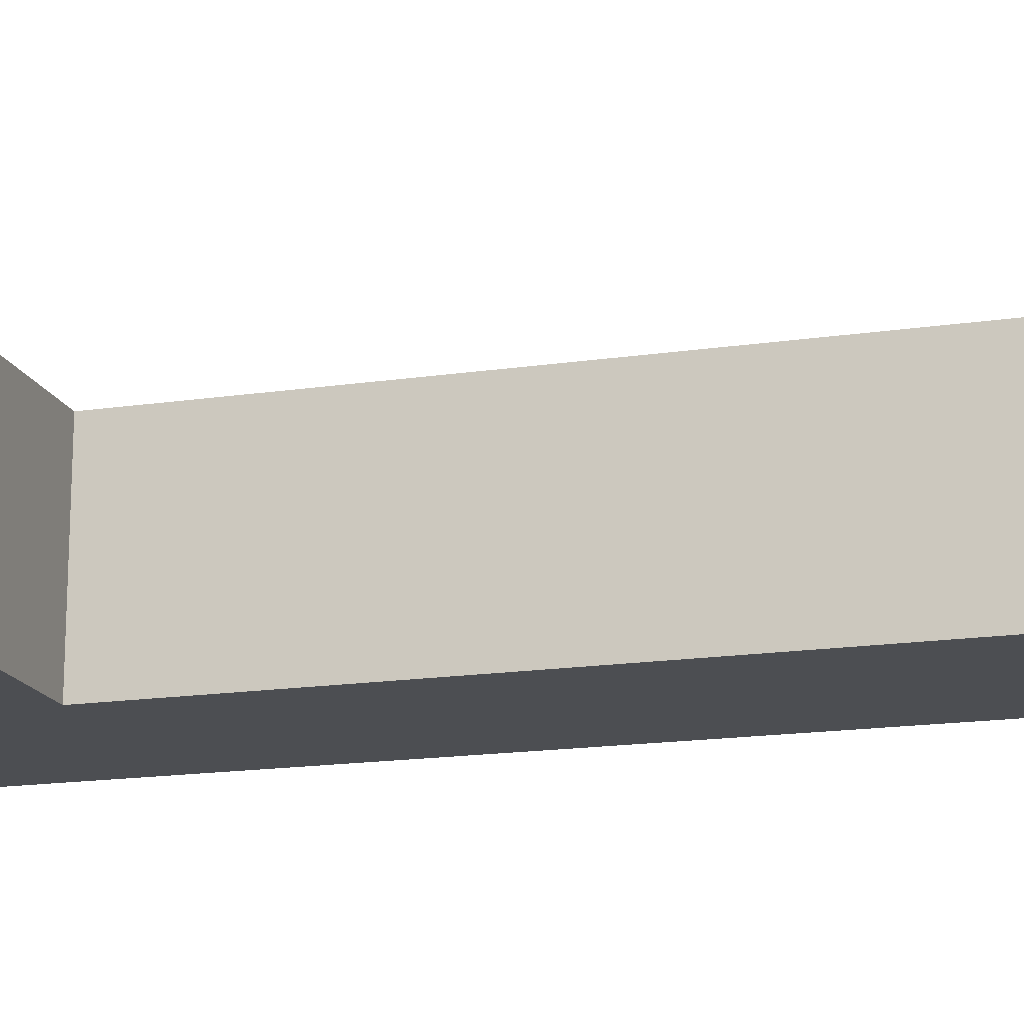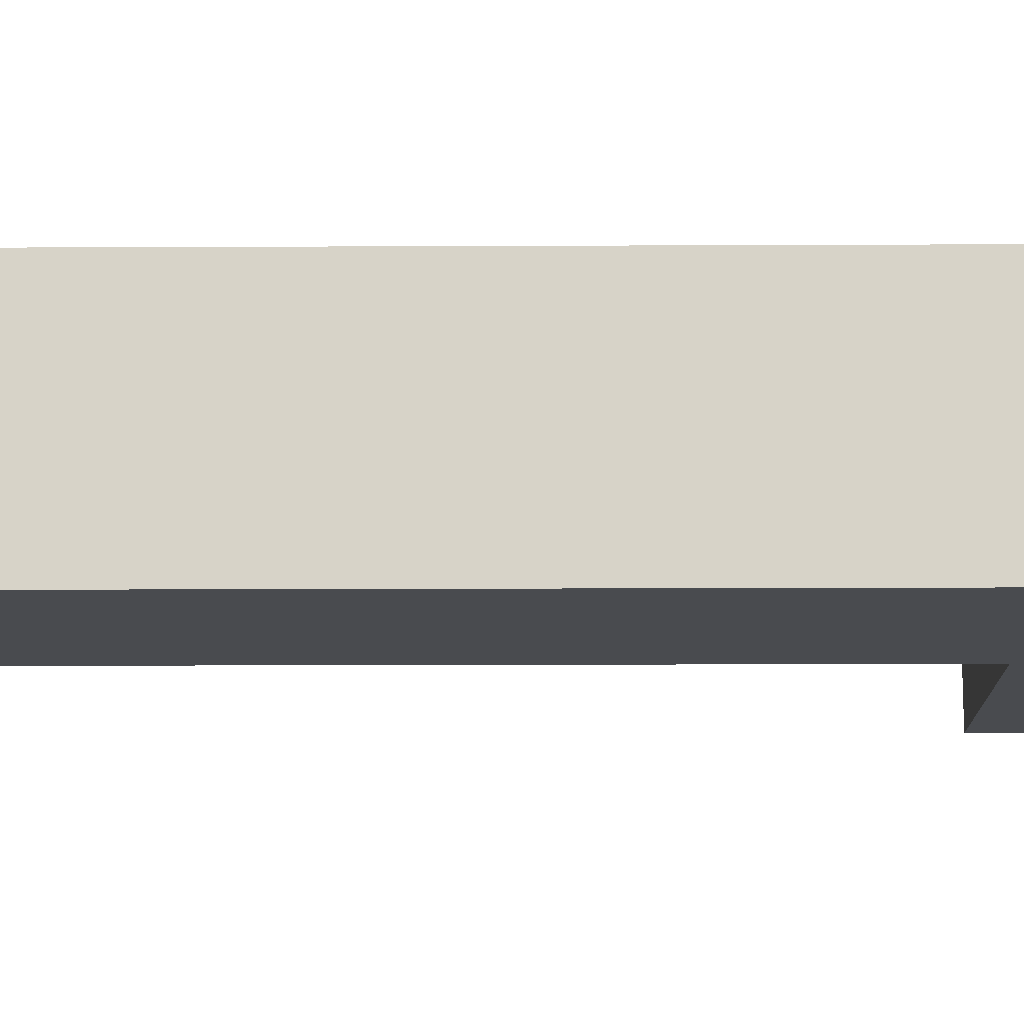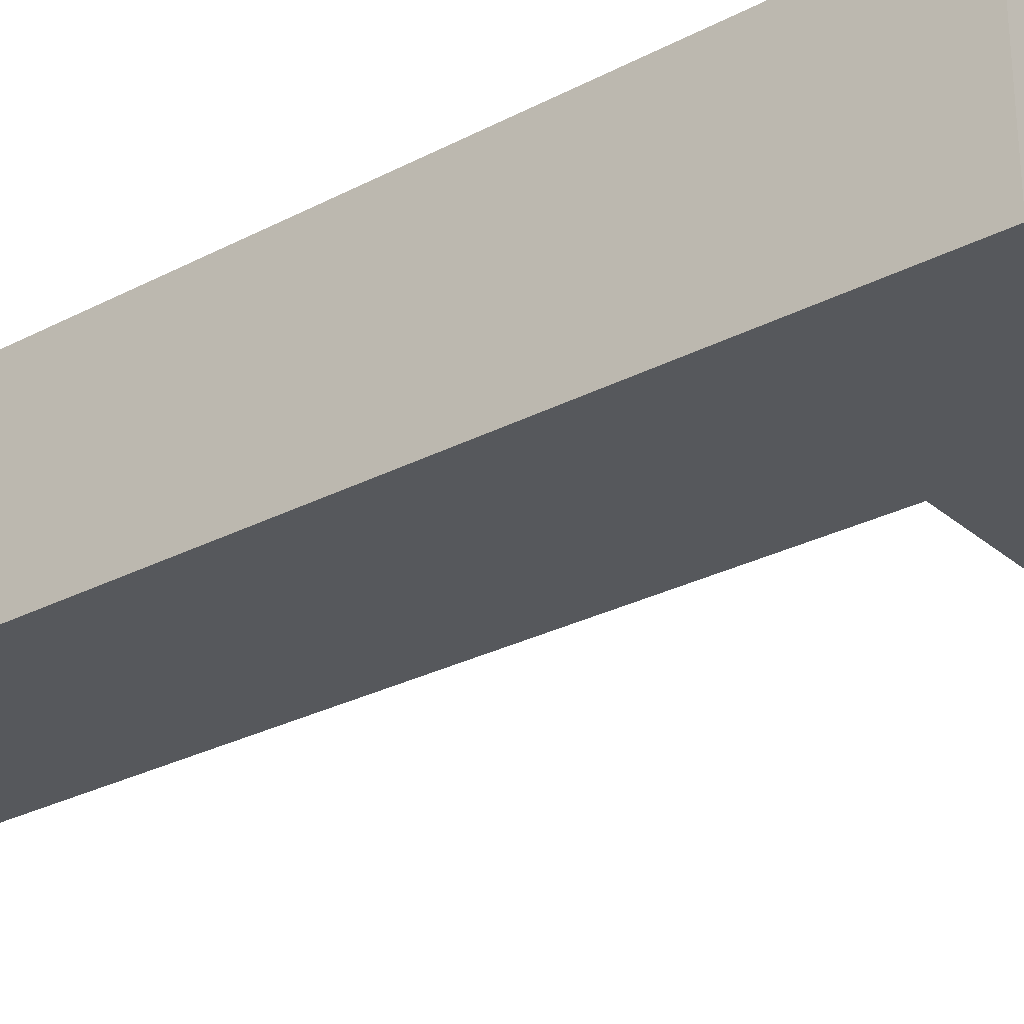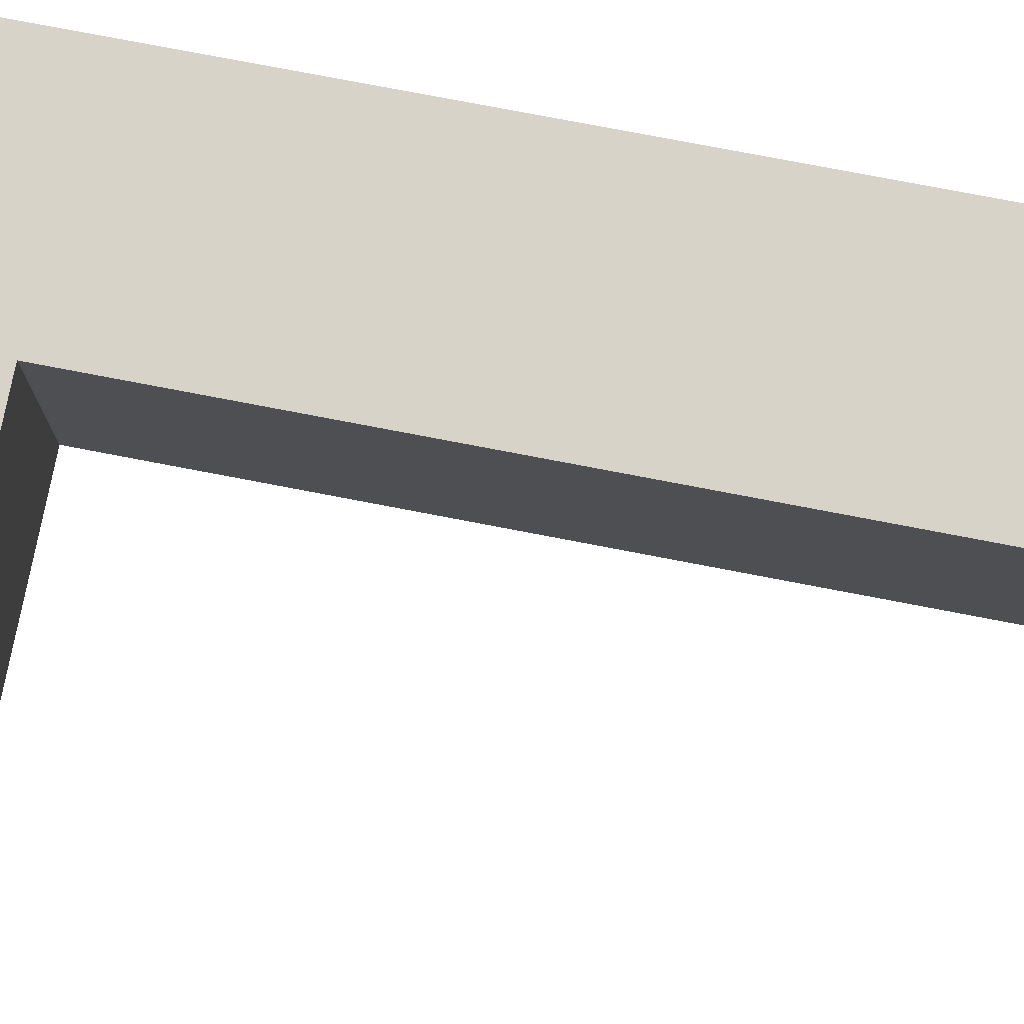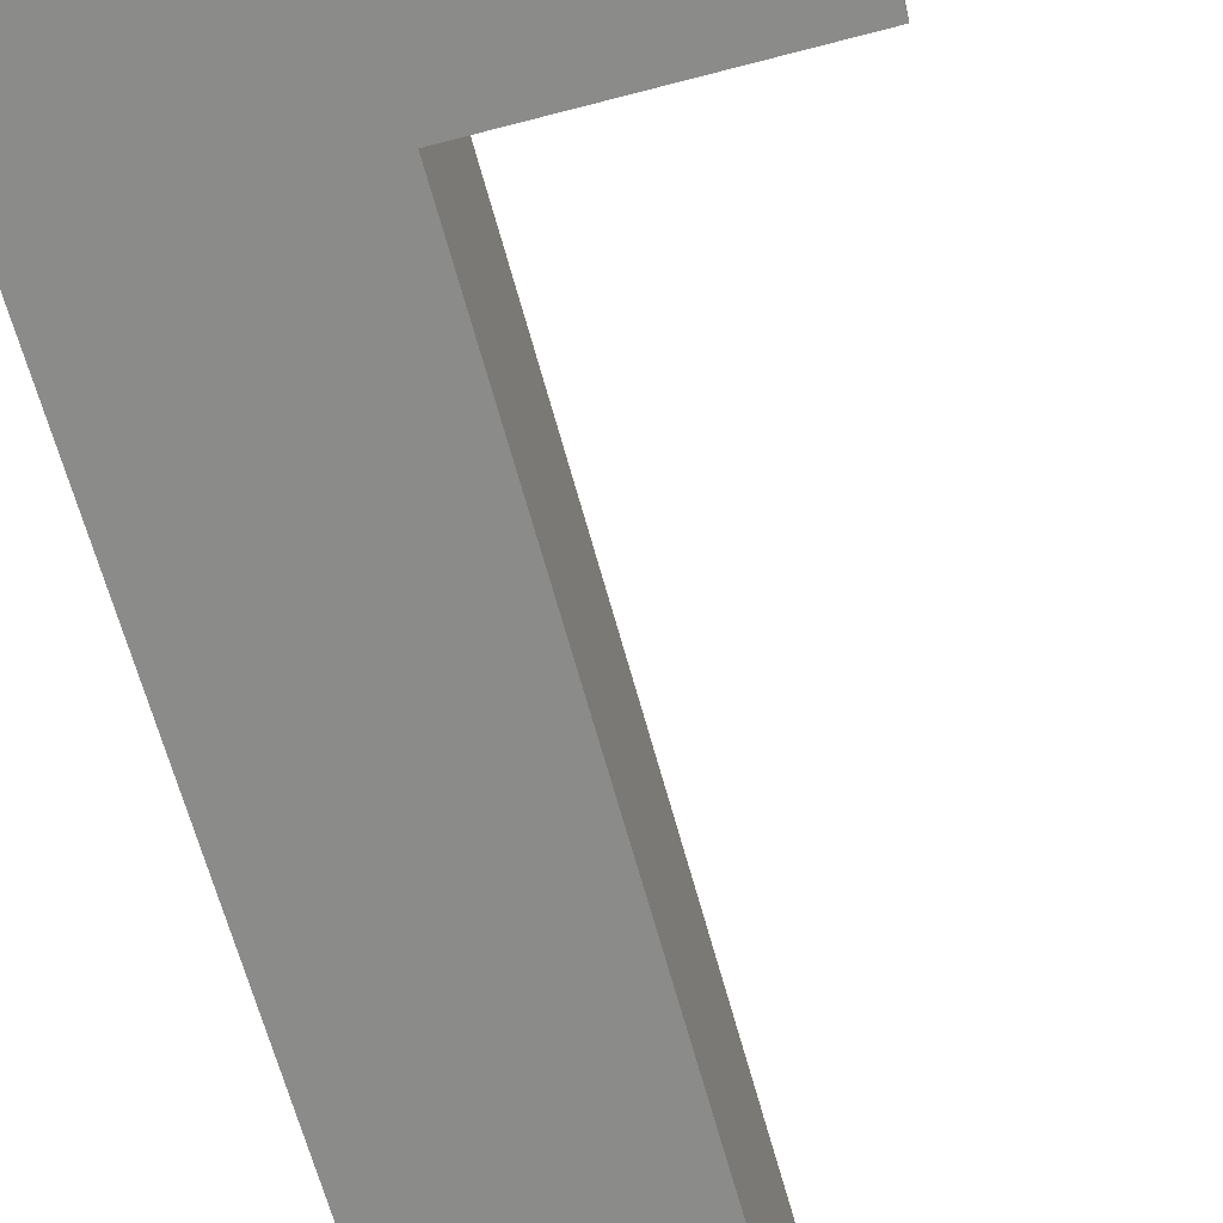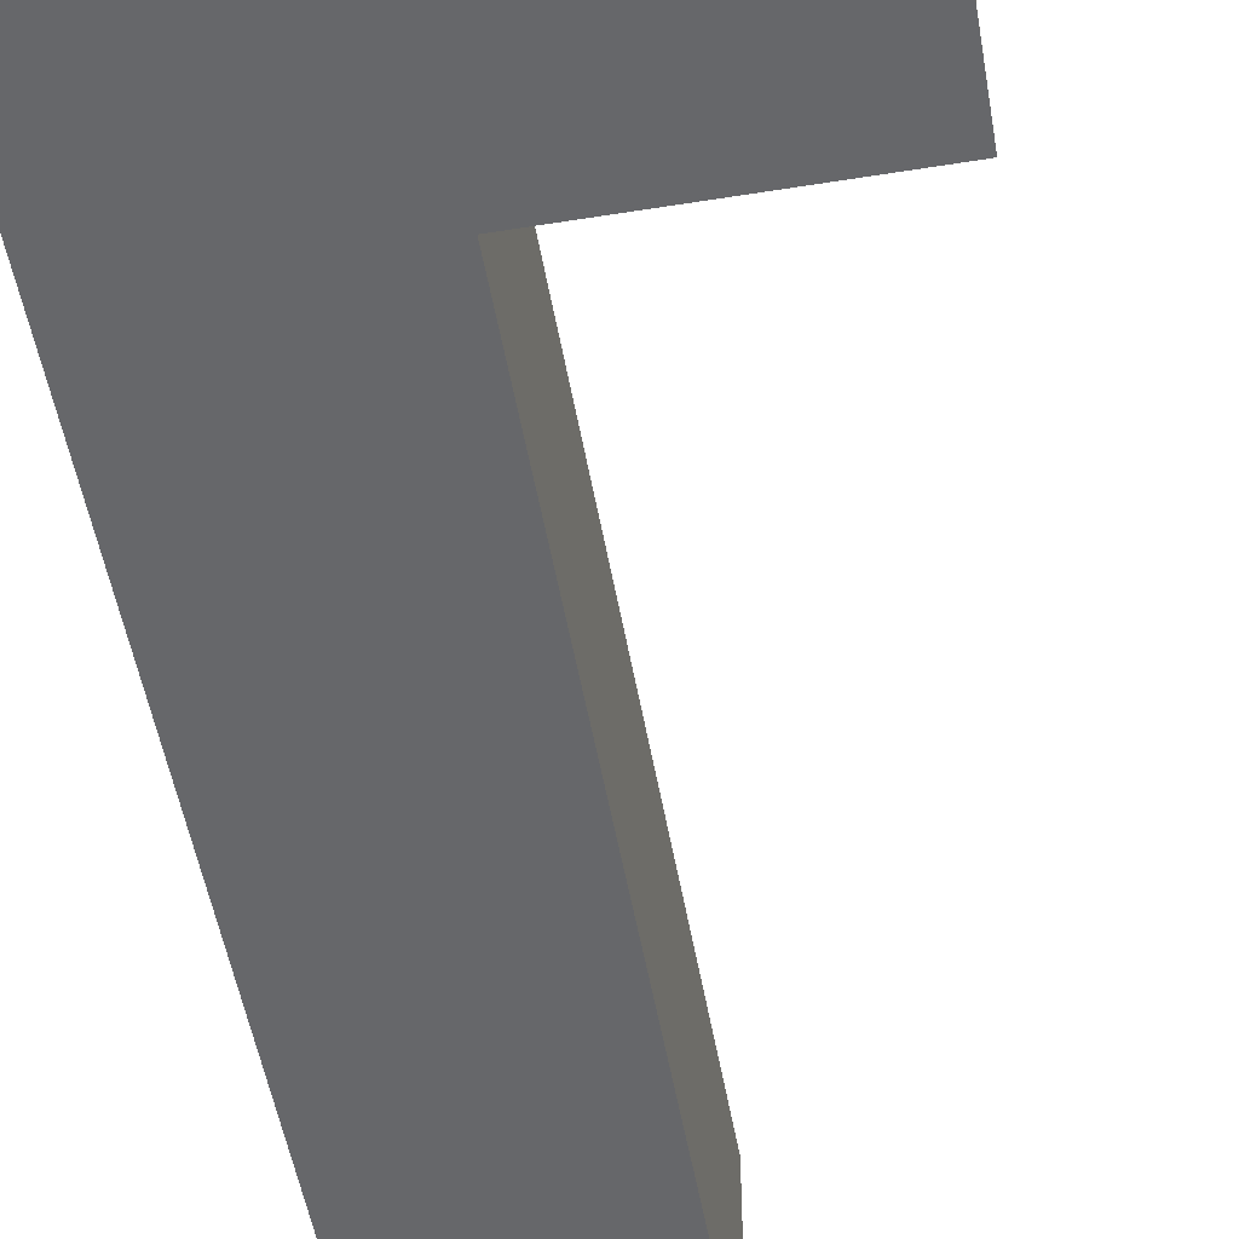
<metadata>
{"format":"obj","ext":"obj","renderer":"f3d","projection":"perspective","resolution":1024,"background":"white","views":[{"elev":-17.0,"azim":106.6,"up":"+Z"},{"elev":-14.0,"azim":-89.4,"up":"+Z"},{"elev":-28.2,"azim":-51.6,"up":"+Z"},{"elev":76.4,"azim":100.9,"up":"+Z"},{"elev":-63.7,"azim":15.0,"up":"+Z"},{"elev":-52.1,"azim":9.9,"up":"+Z"}]}
</metadata>
<code>
v 0 0 0.1912
v 0 0.9519 0.1912
v 0.4307 0 0.1912
v 0.4307 0.1833 0.1912
v 0.2037 0.1833 0.1912
v 0.2037 0.9519 0.1912
v 0.4307 0.1833 0
v 0.4307 0 0
v 0 0 0
v 0.2037 0.1833 0
v 0.2037 0.9519 0
v 0 0.9519 0
f 9 10 7 8
f 9 12 11 10
f 1 3 4 5
f 1 5 6 2
f 1 9 8 3
f 4 7 10 5
f 5 10 11 6
f 2 12 9 1
f 2 6 11 12
f 3 8 7 4

</code>
